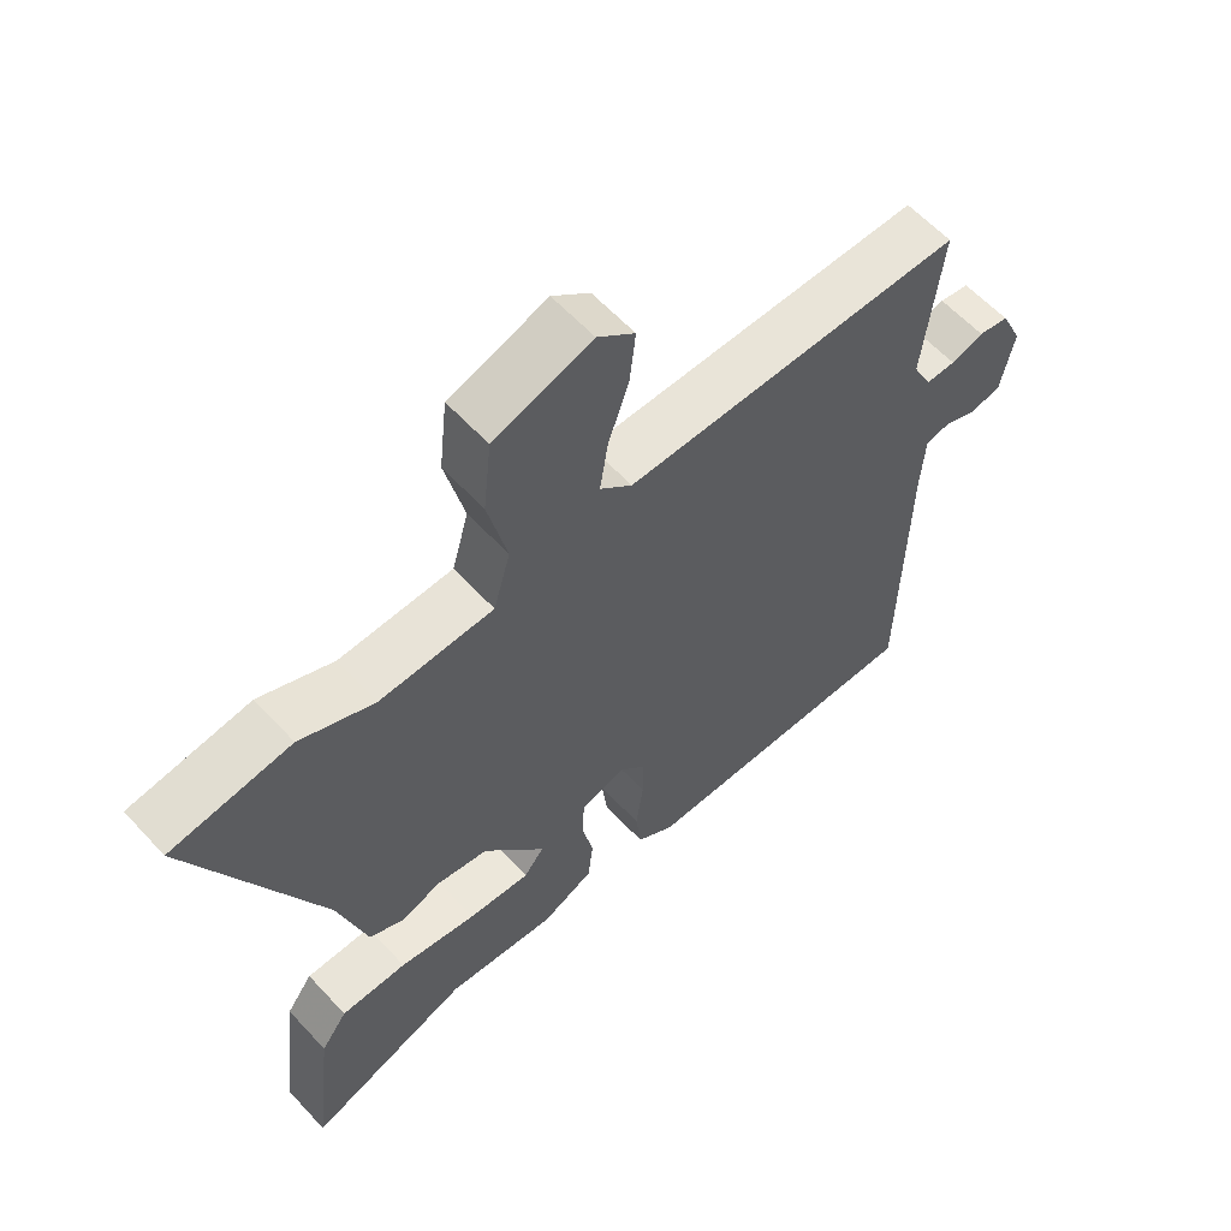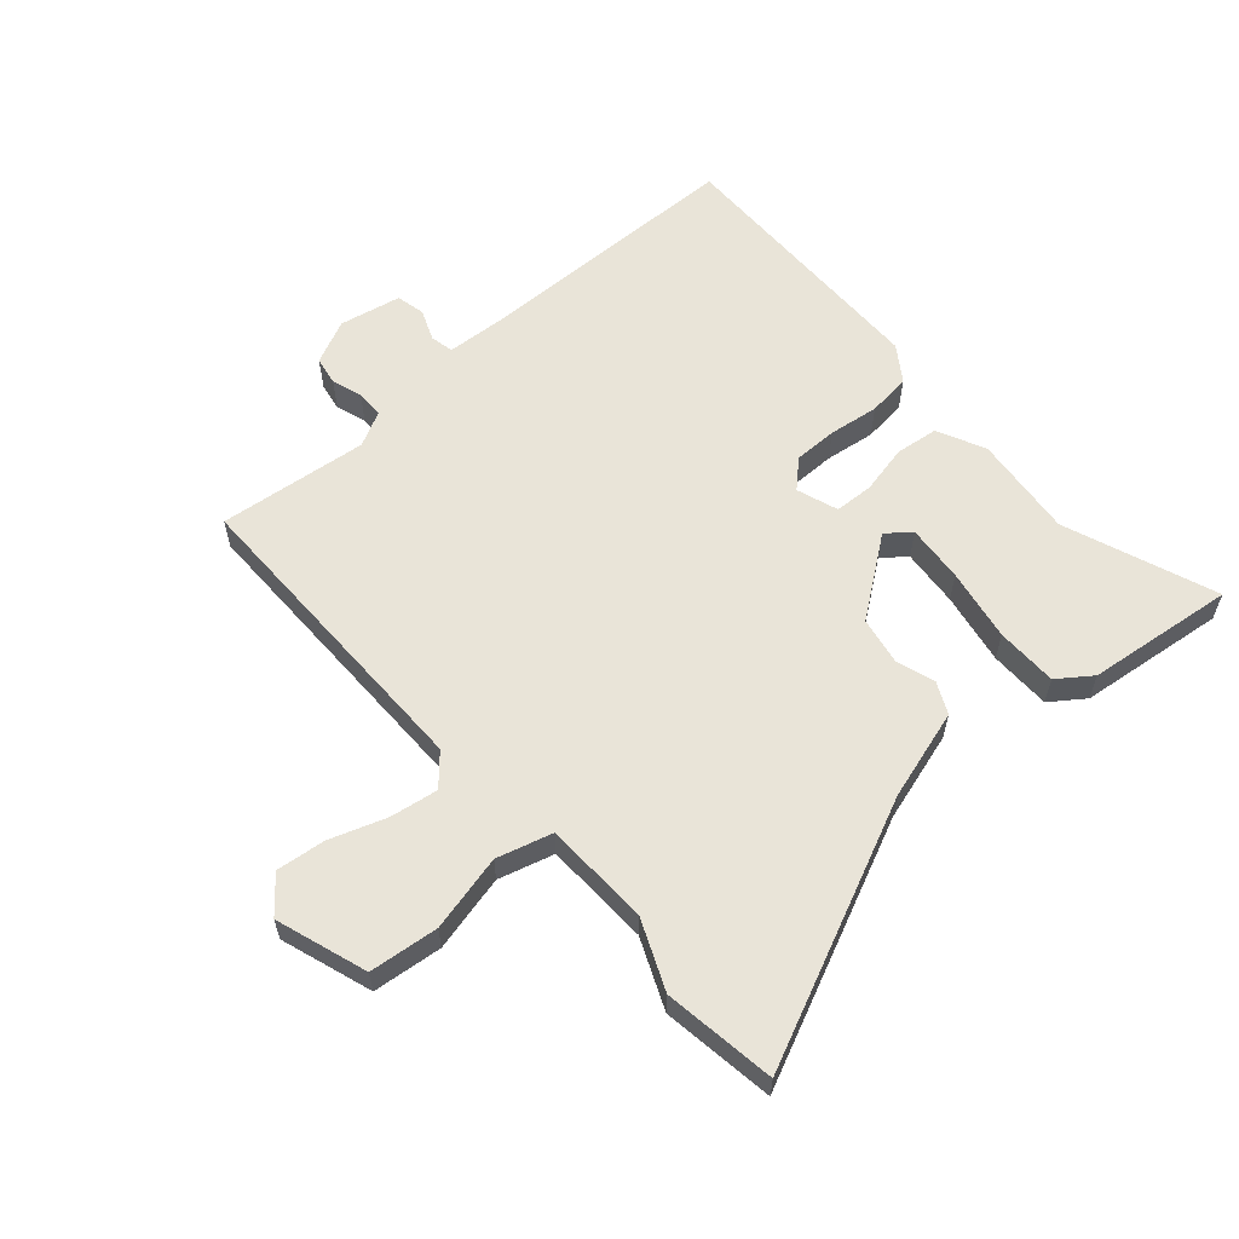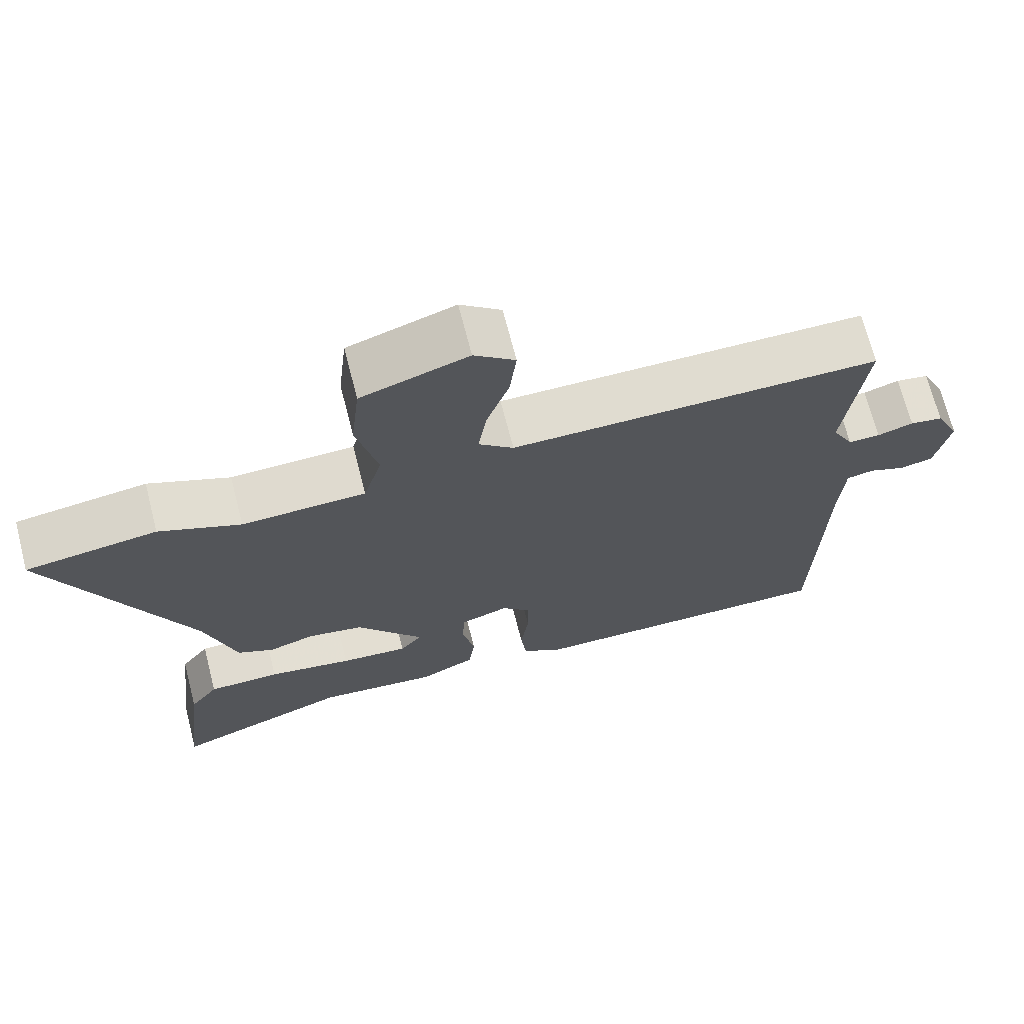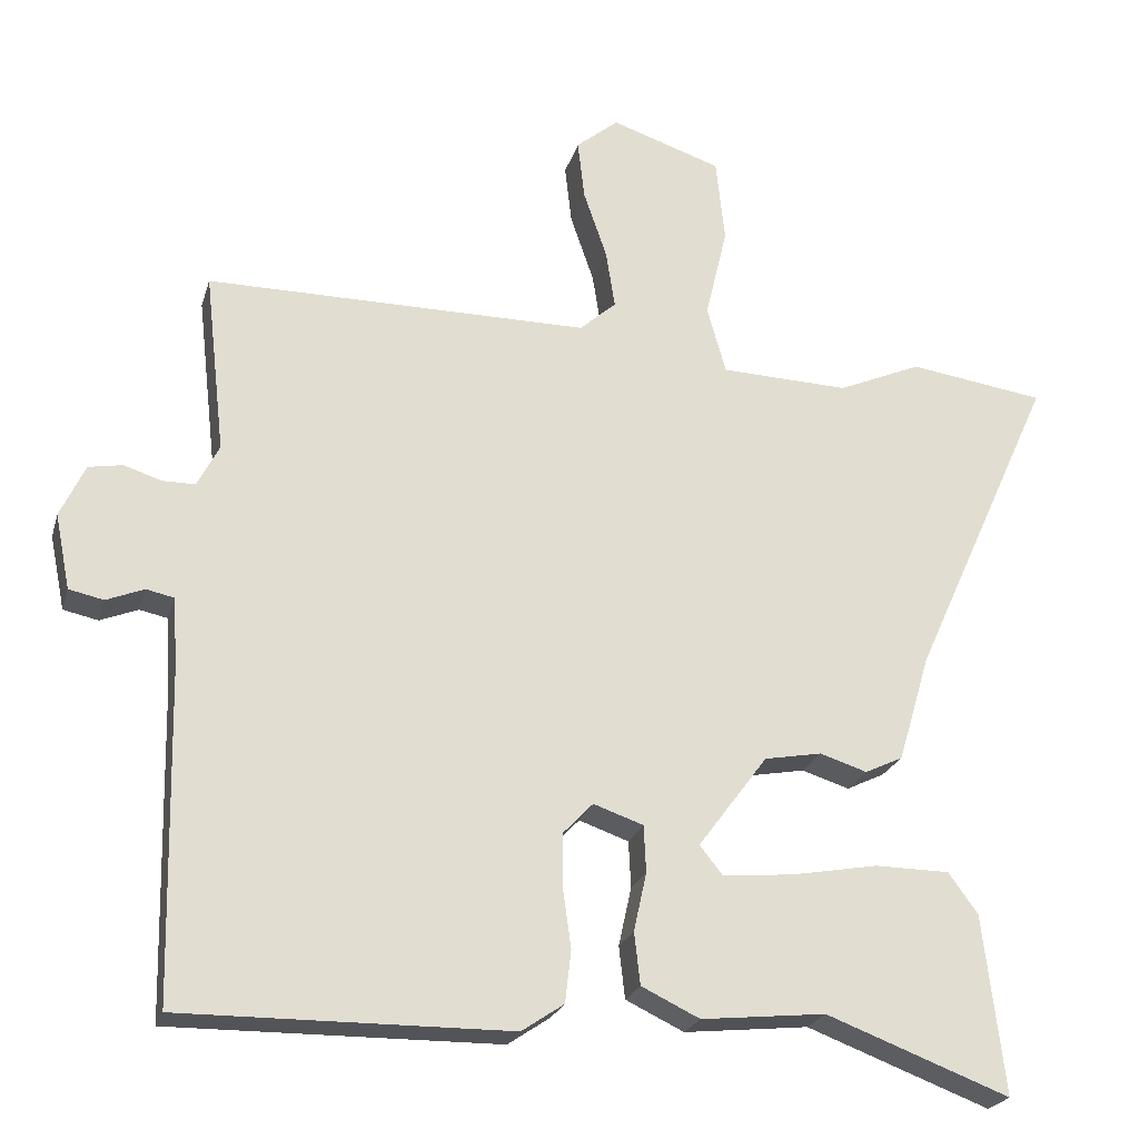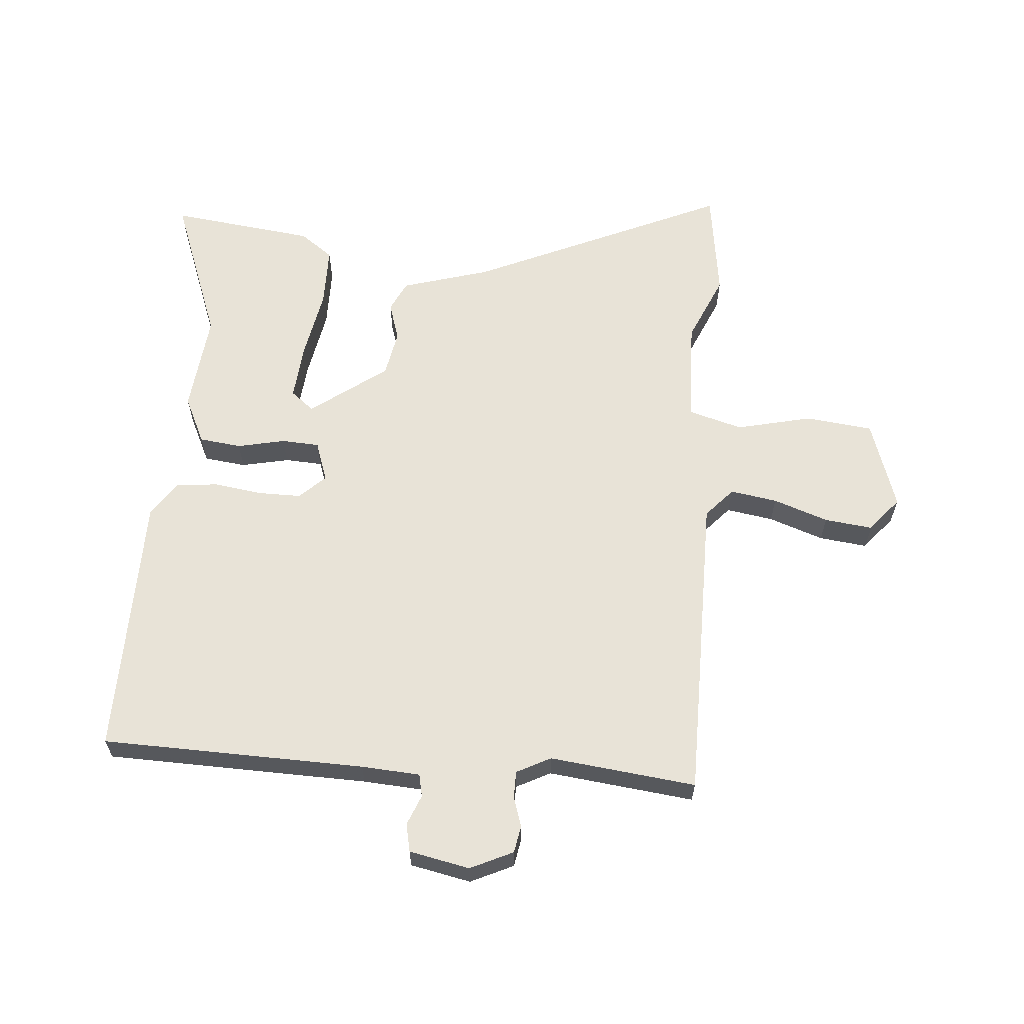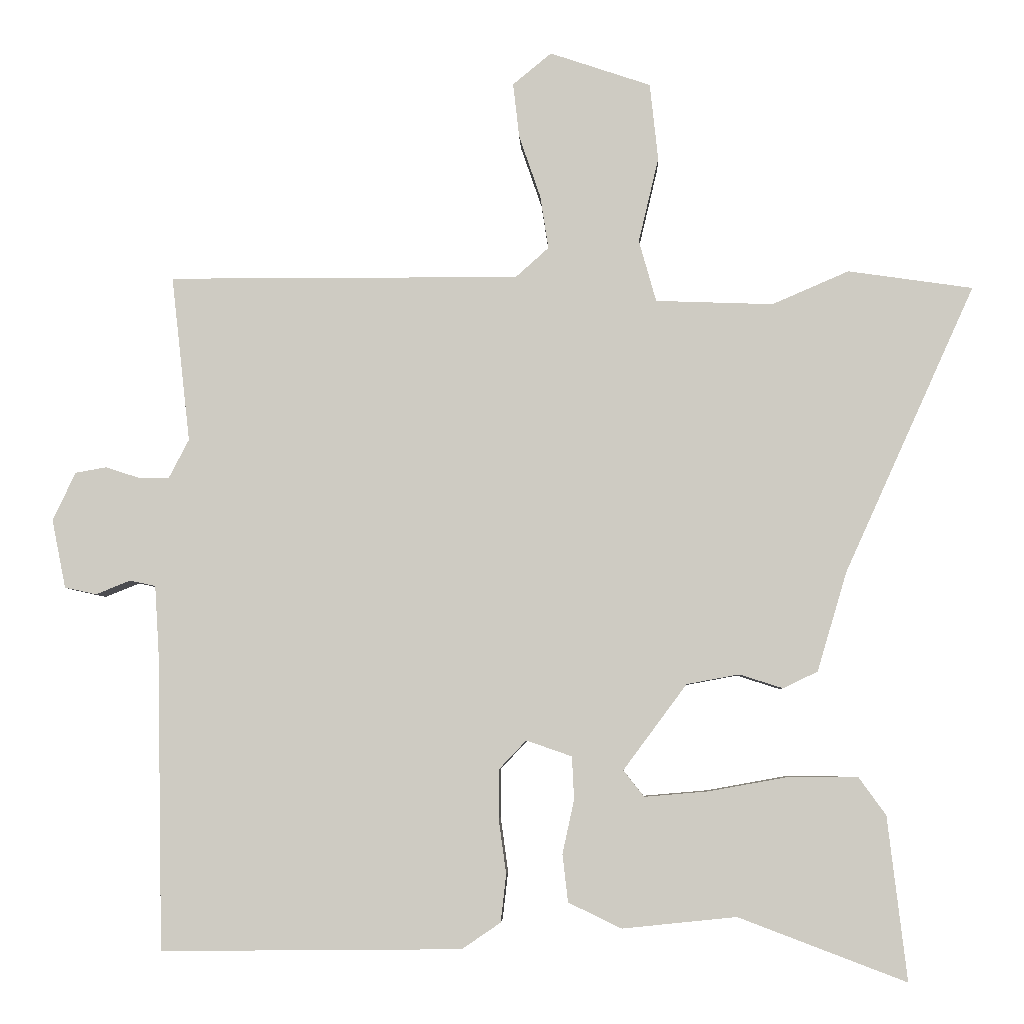
<metadata>
{"format":"obj","ext":"obj","renderer":"f3d","projection":"perspective","resolution":1024,"background":"white","views":[{"elev":59.9,"azim":137.7,"up":"+Z"},{"elev":59.9,"azim":48.7,"up":"+Y"},{"elev":69.7,"azim":165.6,"up":"+Z"},{"elev":-23.1,"azim":-14.8,"up":"+Z"},{"elev":62.1,"azim":-85.2,"up":"+Y"},{"elev":-5.1,"azim":2.2,"up":"+Z"}]}
</metadata>
<code>
v 0.5 0.07 0.5
v 0.68 0.07 0.474
v 0.492 0.07 0.059
v 0.449 0.07 -0.085
v 0.399 0.07 -0.109
v 0.336 0.07 -0.089
v 0.26 0.07 -0.103
v 0.168 0.07 -0.227
v 0.198 0.07 -0.265
v 0.291 0.07 -0.257
v 0.407 0.07 -0.236
v 0.506 0.07 -0.237
v 0.545 0.07 -0.291
v 0.573 0.07 -0.528
v 0.33 0.07 -0.436
v 0.165 0.07 -0.453
v 0.088 0.07 -0.416
v 0.08 0.07 -0.347
v 0.097 0.07 -0.269
v 0.094 0.07 -0.207
v 0.028 0.07 -0.184
v -0.012 0.07 -0.226
v -0.012 0.07 -0.296
v -0.001 0.07 -0.376
v -0.009 0.07 -0.445
v -0.065 0.07 -0.483
v -0.5 0.07 -0.487
v -0.509 0.07 -0.055
v -0.515 0.07 0.041
v -0.552 0.07 0.049
v -0.602 0.07 0.029
v -0.648 0.07 0.039
v -0.668 0.07 0.138
v -0.635 0.07 0.208
v -0.59 0.07 0.216
v -0.541 0.07 0.2
v -0.497 0.07 0.2
v -0.468 0.07 0.256
v -0.495 0.07 0.496
v 0.013 0.07 0.495
v 0.061 0.07 0.538
v 0.049 0.07 0.615
v 0.018 0.07 0.705
v 0.009 0.07 0.784
v 0.065 0.07 0.83
v 0.211 0.07 0.781
v 0.223 0.07 0.67
v 0.194 0.07 0.547
v 0.219 0.07 0.458
v 0.389 0.07 0.452
v 0.5 0 0.5
v 0.68 0 0.474
v 0.492 0 0.059
v 0.449 0 -0.085
v 0.399 0 -0.109
v 0.336 0 -0.089
v 0.26 0 -0.103
v 0.168 0 -0.227
v 0.198 0 -0.265
v 0.291 0 -0.257
v 0.407 0 -0.236
v 0.506 0 -0.237
v 0.545 0 -0.291
v 0.573 0 -0.528
v 0.33 0 -0.436
v 0.165 0 -0.453
v 0.088 0 -0.416
v 0.08 0 -0.347
v 0.097 0 -0.269
v 0.094 0 -0.207
v 0.028 0 -0.184
v -0.012 0 -0.226
v -0.012 0 -0.296
v -0.001 0 -0.376
v -0.009 0 -0.445
v -0.065 0 -0.483
v -0.5 0 -0.487
v -0.509 0 -0.055
v -0.515 0 0.041
v -0.552 0 0.049
v -0.602 0 0.029
v -0.648 0 0.039
v -0.668 0 0.138
v -0.635 0 0.208
v -0.59 0 0.216
v -0.541 0 0.2
v -0.497 0 0.2
v -0.468 0 0.256
v -0.495 0 0.496
v 0.013 0 0.495
v 0.061 0 0.538
v 0.049 0 0.615
v 0.018 0 0.705
v 0.009 0 0.784
v 0.065 0 0.83
v 0.211 0 0.781
v 0.223 0 0.67
v 0.194 0 0.547
v 0.219 0 0.458
v 0.389 0 0.452
f 46 47 48
f 45 46 48
f 44 45 48
f 43 44 48
f 42 43 48
f 41 42 48 49
f 40 41 49
f 38 39 40 49
f 37 38 49 50
f 34 35 36
f 33 34 36
f 32 33 36
f 31 32 36
f 30 31 36
f 29 30 36 37
f 28 29 37 50
f 26 27 28
f 25 26 28
f 24 25 28
f 23 24 28
f 22 23 28
f 28 50 1
f 22 28 1
f 21 22 1
f 17 18 19
f 16 17 19
f 15 16 19
f 15 19 20
f 13 14 15
f 12 13 15
f 11 12 15
f 10 11 15
f 9 10 15
f 8 9 15 20
f 21 1 2
f 20 21 2
f 8 20 2
f 7 8 2
f 3 4 5 6
f 2 3 6 7
f 98 97 96
f 98 96 95
f 98 95 94
f 98 94 93
f 98 93 92
f 99 98 92 91
f 99 91 90
f 99 90 89 88
f 100 99 88 87
f 86 85 84
f 86 84 83
f 86 83 82
f 86 82 81
f 86 81 80
f 87 86 80 79
f 100 87 79 78
f 78 77 76
f 78 76 75
f 78 75 74
f 78 74 73
f 78 73 72
f 51 100 78
f 51 78 72
f 51 72 71
f 69 68 67
f 69 67 66
f 69 66 65
f 70 69 65
f 65 64 63
f 65 63 62
f 65 62 61
f 65 61 60
f 65 60 59
f 70 65 59 58
f 52 51 71
f 52 71 70
f 52 70 58
f 52 58 57
f 56 55 54 53
f 57 56 53 52
f 1 51 52 2
f 2 52 53 3
f 3 53 54 4
f 4 54 55 5
f 5 55 56 6
f 6 56 57 7
f 7 57 58 8
f 8 58 59 9
f 9 59 60 10
f 10 60 61 11
f 11 61 62 12
f 12 62 63 13
f 13 63 64 14
f 14 64 65 15
f 15 65 66 16
f 16 66 67 17
f 17 67 68 18
f 18 68 69 19
f 19 69 70 20
f 20 70 71 21
f 21 71 72 22
f 22 72 73 23
f 23 73 74 24
f 24 74 75 25
f 25 75 76 26
f 26 76 77 27
f 27 77 78 28
f 28 78 79 29
f 29 79 80 30
f 30 80 81 31
f 31 81 82 32
f 32 82 83 33
f 33 83 84 34
f 34 84 85 35
f 35 85 86 36
f 36 86 87 37
f 37 87 88 38
f 38 88 89 39
f 39 89 90 40
f 40 90 91 41
f 41 91 92 42
f 42 92 93 43
f 43 93 94 44
f 44 94 95 45
f 45 95 96 46
f 46 96 97 47
f 47 97 98 48
f 48 98 99 49
f 49 99 100 50
f 50 100 51 1

</code>
